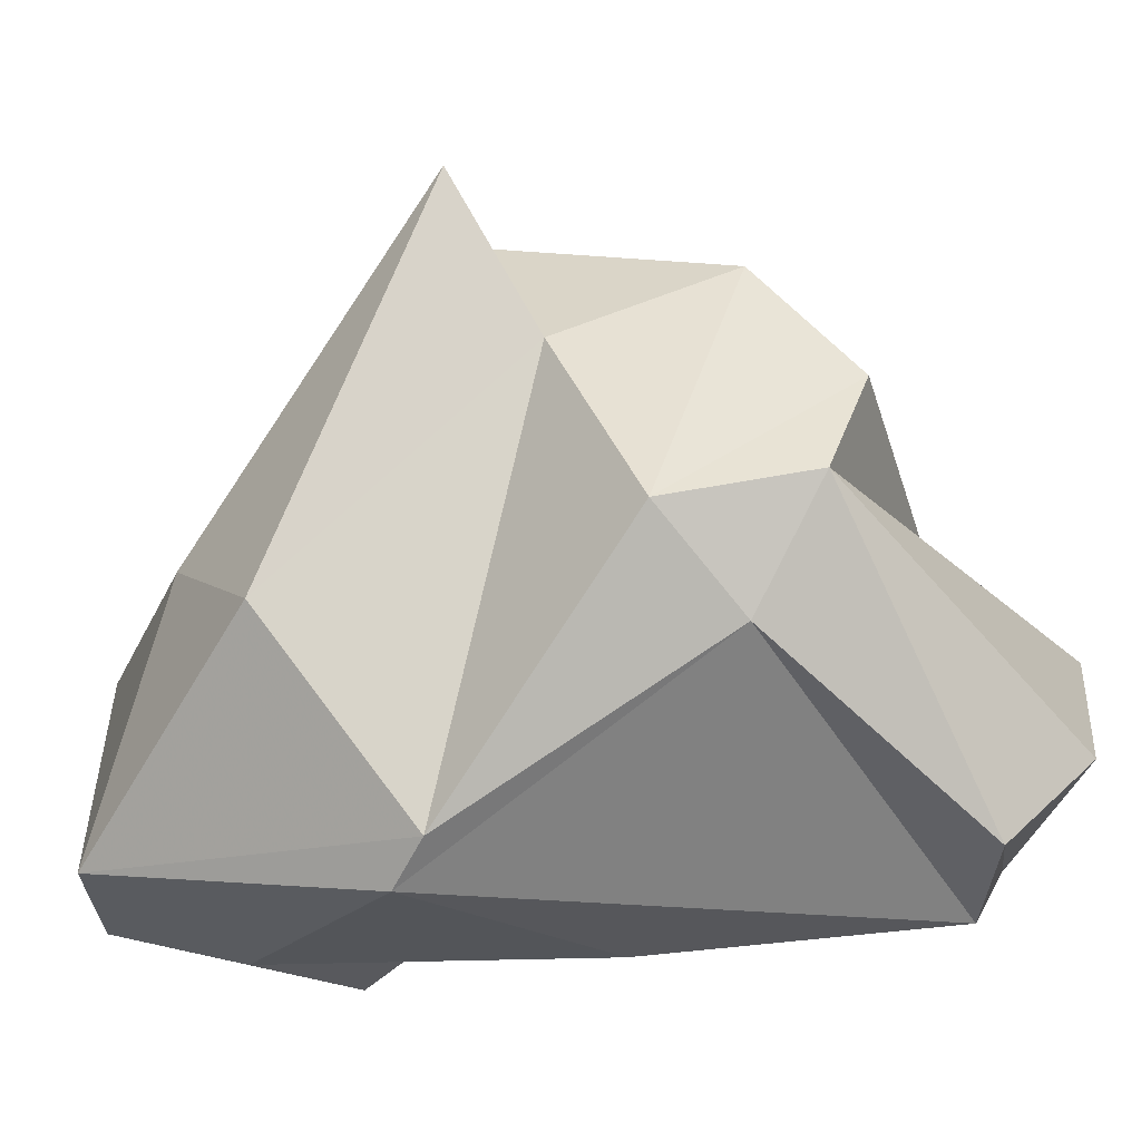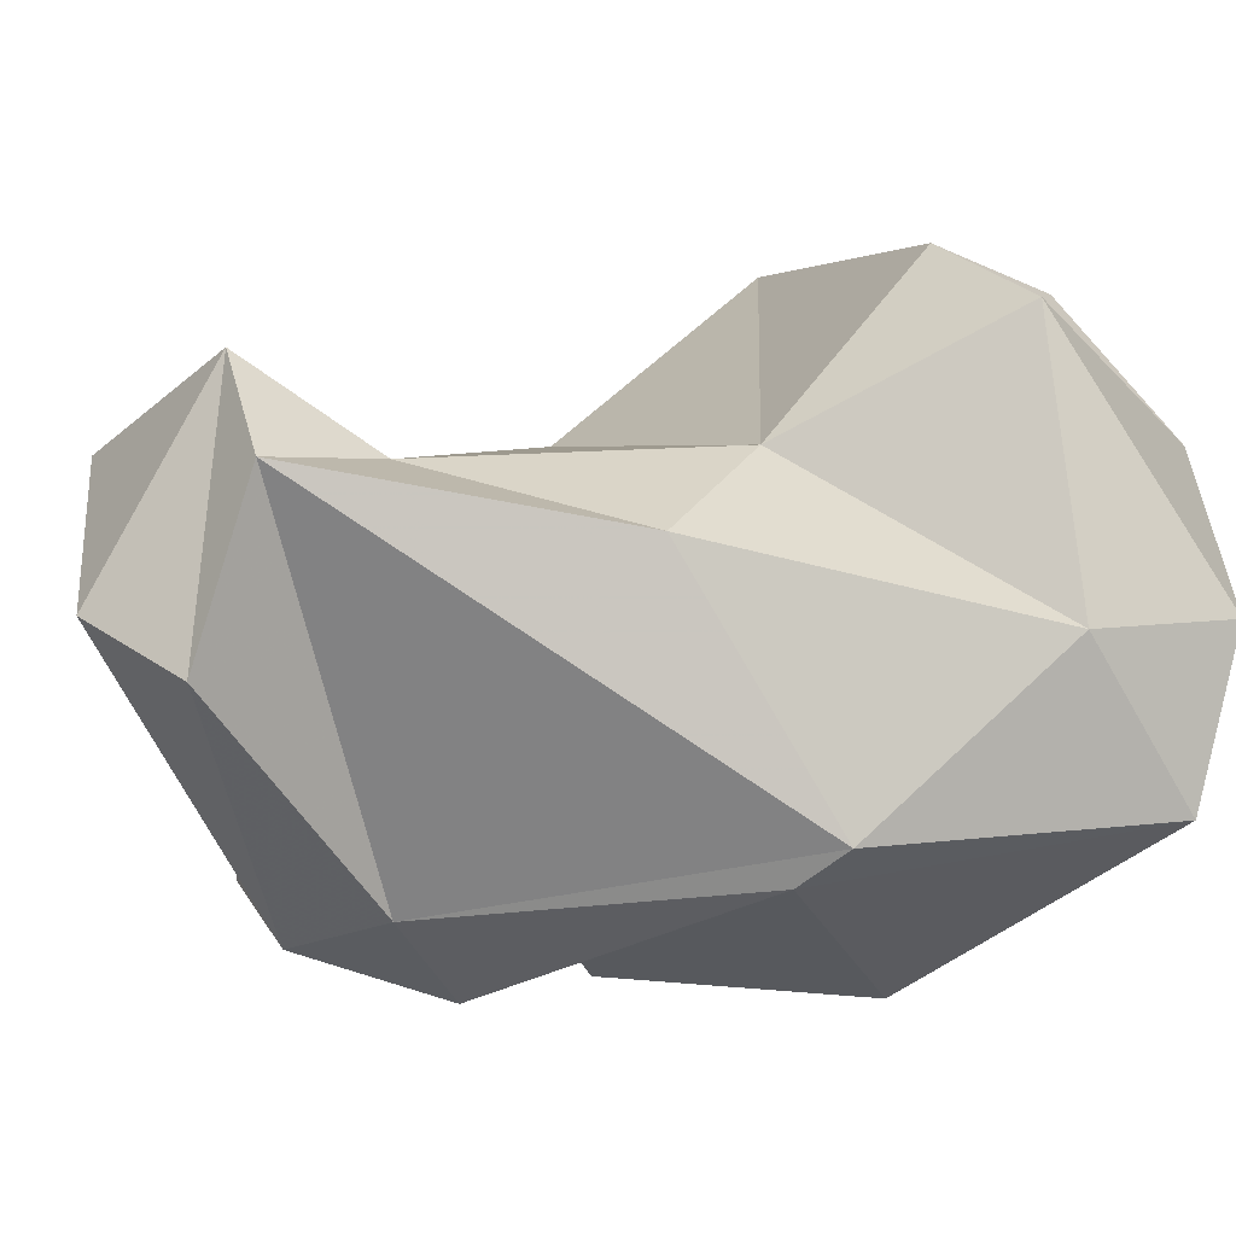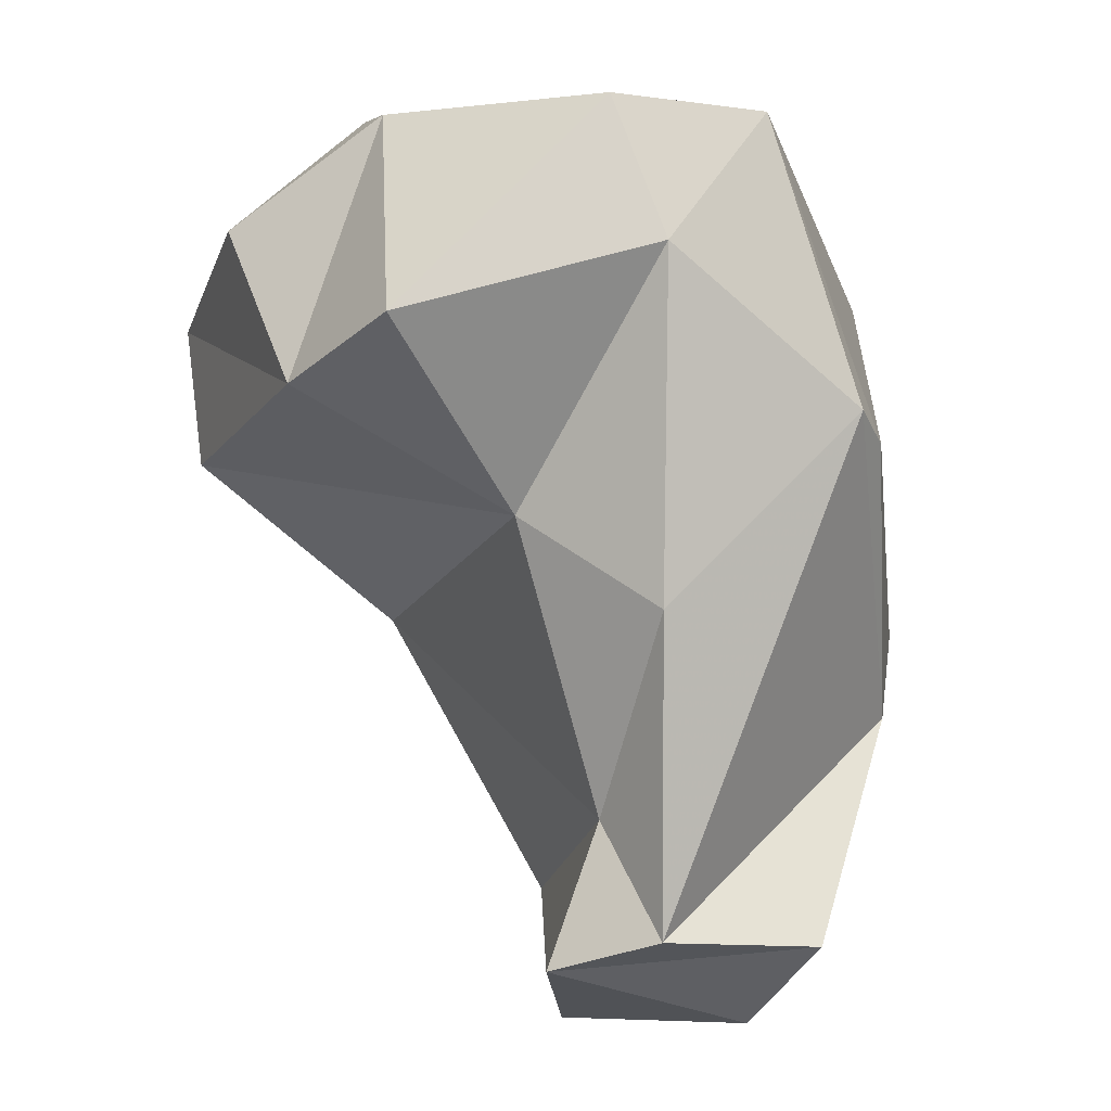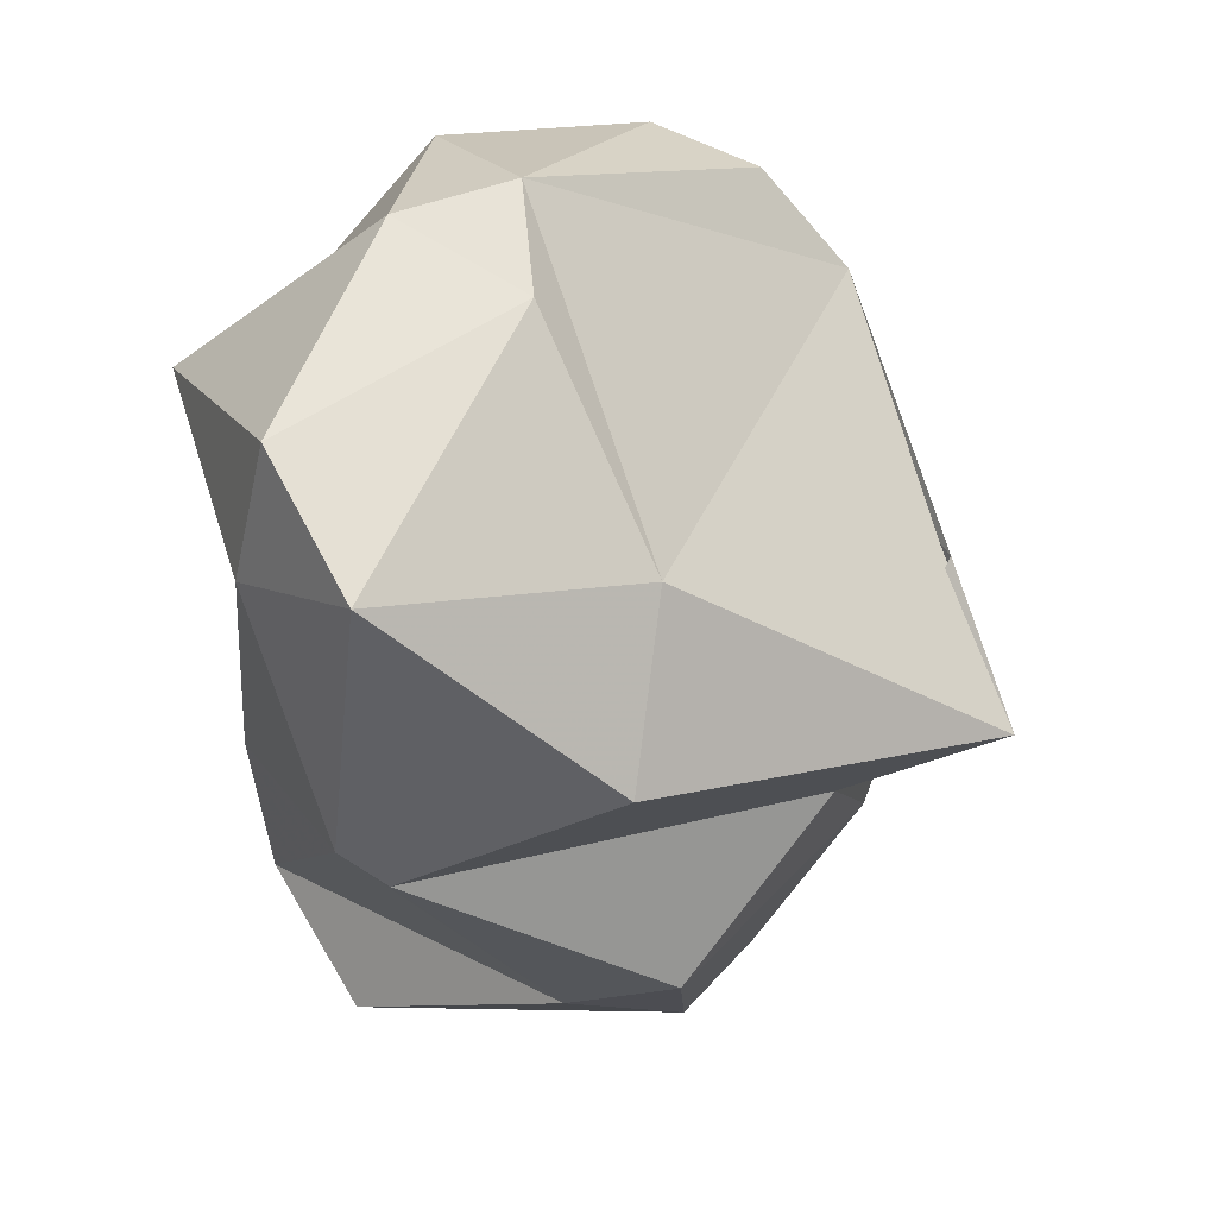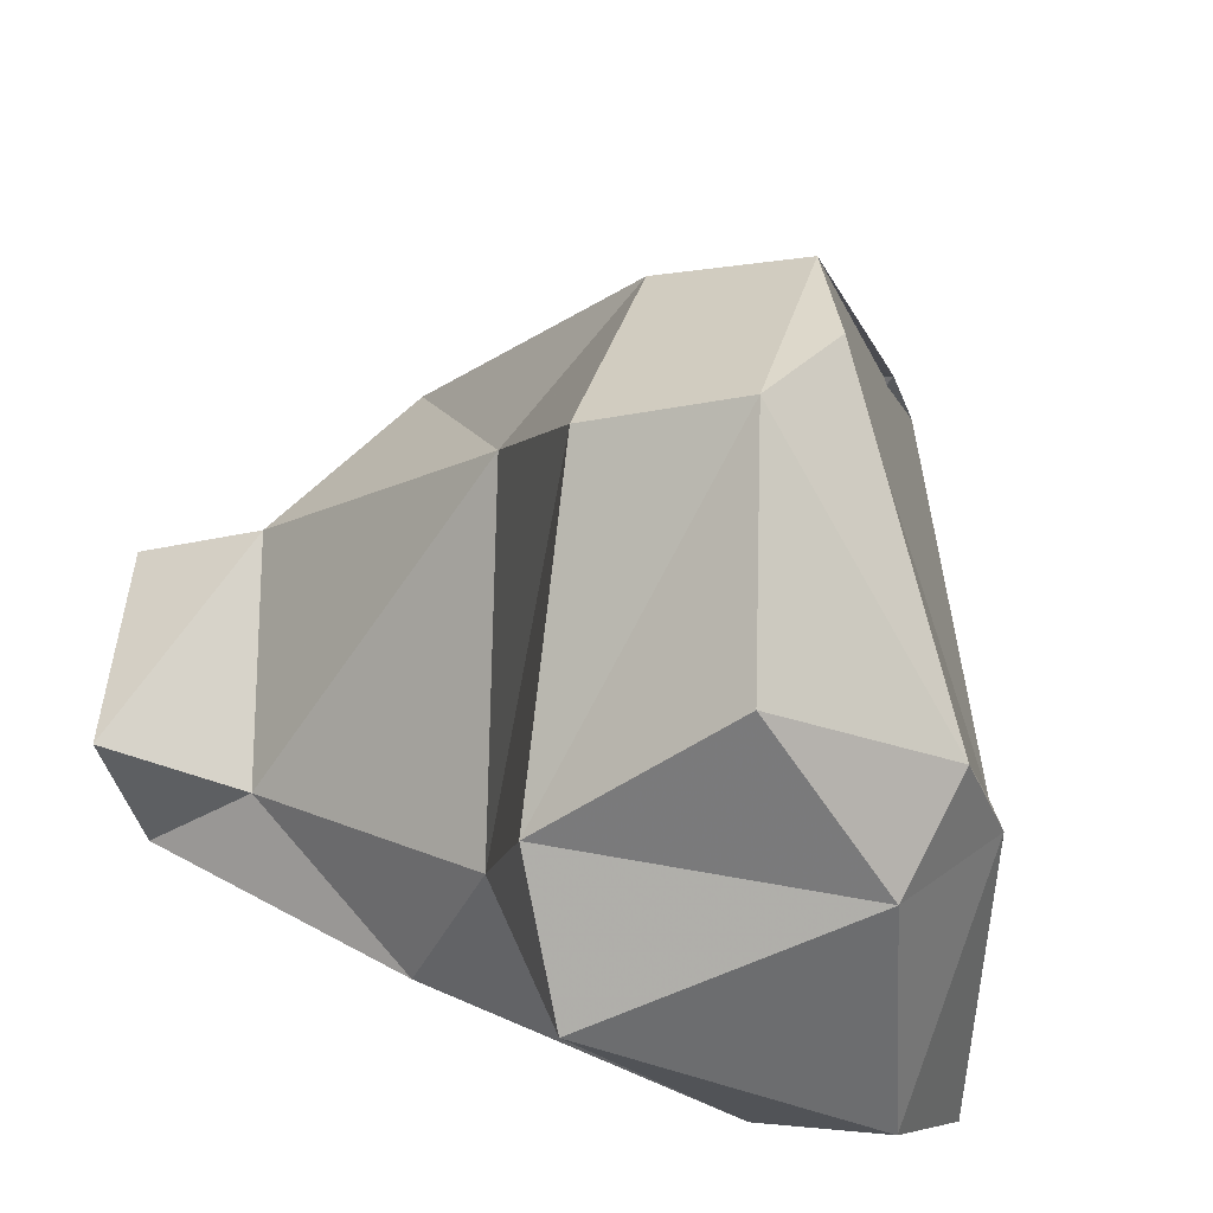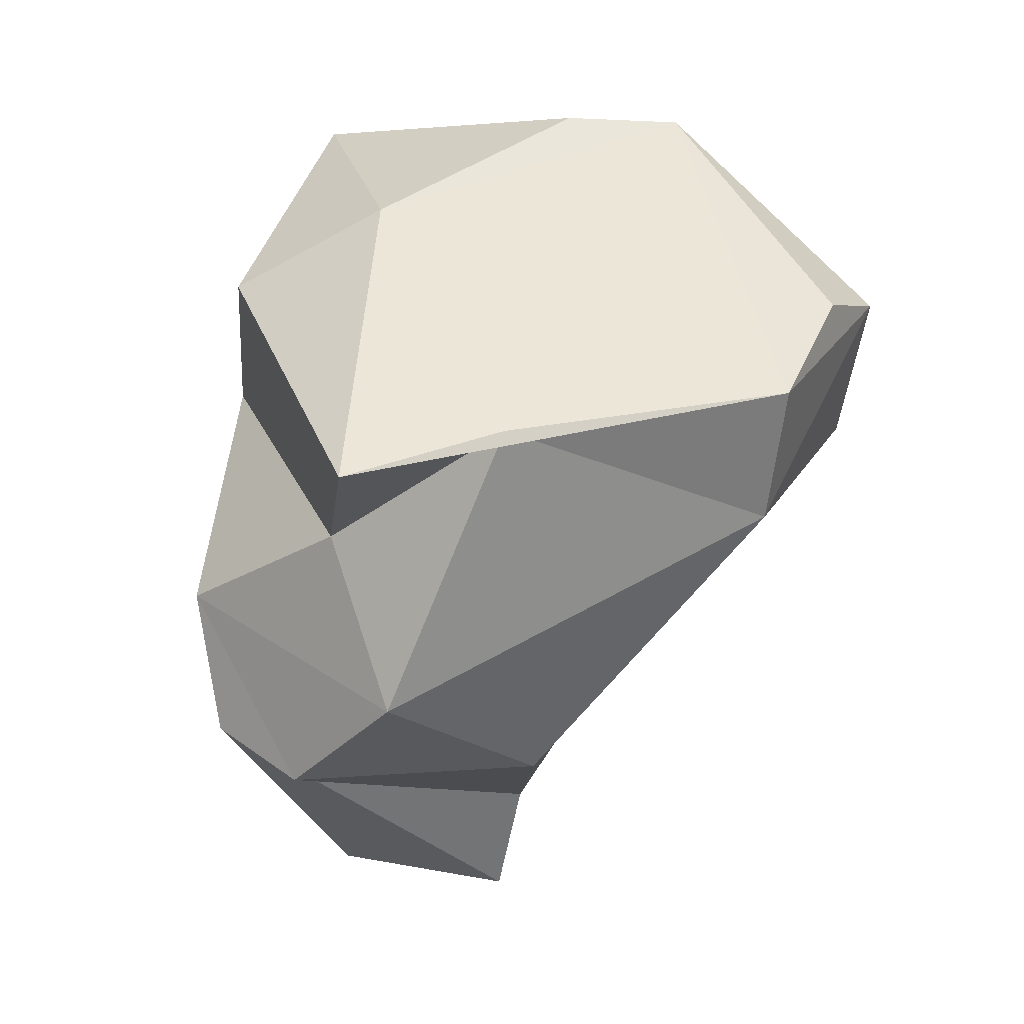
<metadata>
{"format":"obj","ext":"obj","renderer":"f3d","projection":"perspective","resolution":1024,"background":"white","views":[{"elev":-64.0,"azim":97.3,"up":"+Y"},{"elev":-55.0,"azim":-101.9,"up":"+Y"},{"elev":5.2,"azim":-61.1,"up":"+Z"},{"elev":63.5,"azim":23.3,"up":"+Z"},{"elev":37.7,"azim":-53.4,"up":"+Y"},{"elev":4.0,"azim":115.1,"up":"+Z"}]}
</metadata>
<code>
v 167 305.5 74.96
v 166.1 302.5 76.44
v 169.1 308.5 78.15
v 169.4 301.5 72.25
v 169.9 299.8 65.99
v 169.9 305 80.55
v 169.2 298 70.52
v 172.6 297.7 61.35
v 168.7 300.4 63
v 169.8 298.2 77.85
v 173.7 307.2 69.32
v 170 299.7 80.82
v 171.1 310.7 72.95
v 169.1 298 63.79
v 173.3 303.1 63.56
v 172.3 302 60.99
v 171.8 306.7 80.57
v 172.2 311.9 75.95
v 174.7 311.8 75.95
v 172.2 295.8 63.32
v 172.9 295.3 74.42
v 177 296.4 67.42
v 173.1 304.4 80.67
v 179.1 297.8 65.73
v 172.7 297.4 80.53
v 176.7 305 64.96
v 174 295.3 73.67
v 180.7 301.8 70.65
v 179.8 300.2 64.76
v 177 301.1 78.28
v 177.9 297.7 76.43
v 175.9 310.5 71.06
v 181.2 306.4 73.16
v 176.9 311.5 73.95
v 179.2 297.2 68.95
v 181 303.4 66.75
v 183.6 303.6 72.21
g foo
f 8 20 9
f 20 14 9
f 16 8 9
f 14 20 22
f 8 24 20
f 20 24 22
f 14 5 9
f 16 24 8
f 9 5 15
f 15 24 16
f 9 15 16
f 21 7 14
f 22 21 14
f 14 7 5
f 26 29 15
f 29 24 15
f 5 11 15
f 21 10 7
f 21 22 27
f 35 27 22
f 24 35 22
f 10 4 7
f 4 5 7
f 24 29 35
f 35 29 36
f 5 4 11
f 36 29 26
f 36 26 32
f 11 26 15
f 28 27 35
f 35 36 28
f 4 10 2
f 2 1 4
f 33 28 36
f 4 13 11
f 32 33 36
f 13 4 1
f 11 32 26
f 32 11 13
f 27 25 21
f 31 25 27
f 25 12 10
f 25 10 21
f 31 27 28
f 10 12 2
f 12 6 2
f 37 31 28
f 2 6 1
f 28 33 37
f 1 6 3
f 1 18 13
f 1 3 18
f 32 34 33
f 13 18 32
f 18 34 32
f 23 12 25
f 30 23 25
f 30 25 31
f 6 12 23
f 17 6 23
f 31 37 30
f 17 23 30
f 3 6 17
f 34 17 30
f 34 30 37
f 33 34 37
f 18 3 17
f 18 17 19
f 19 17 34
f 19 34 18
g

</code>
